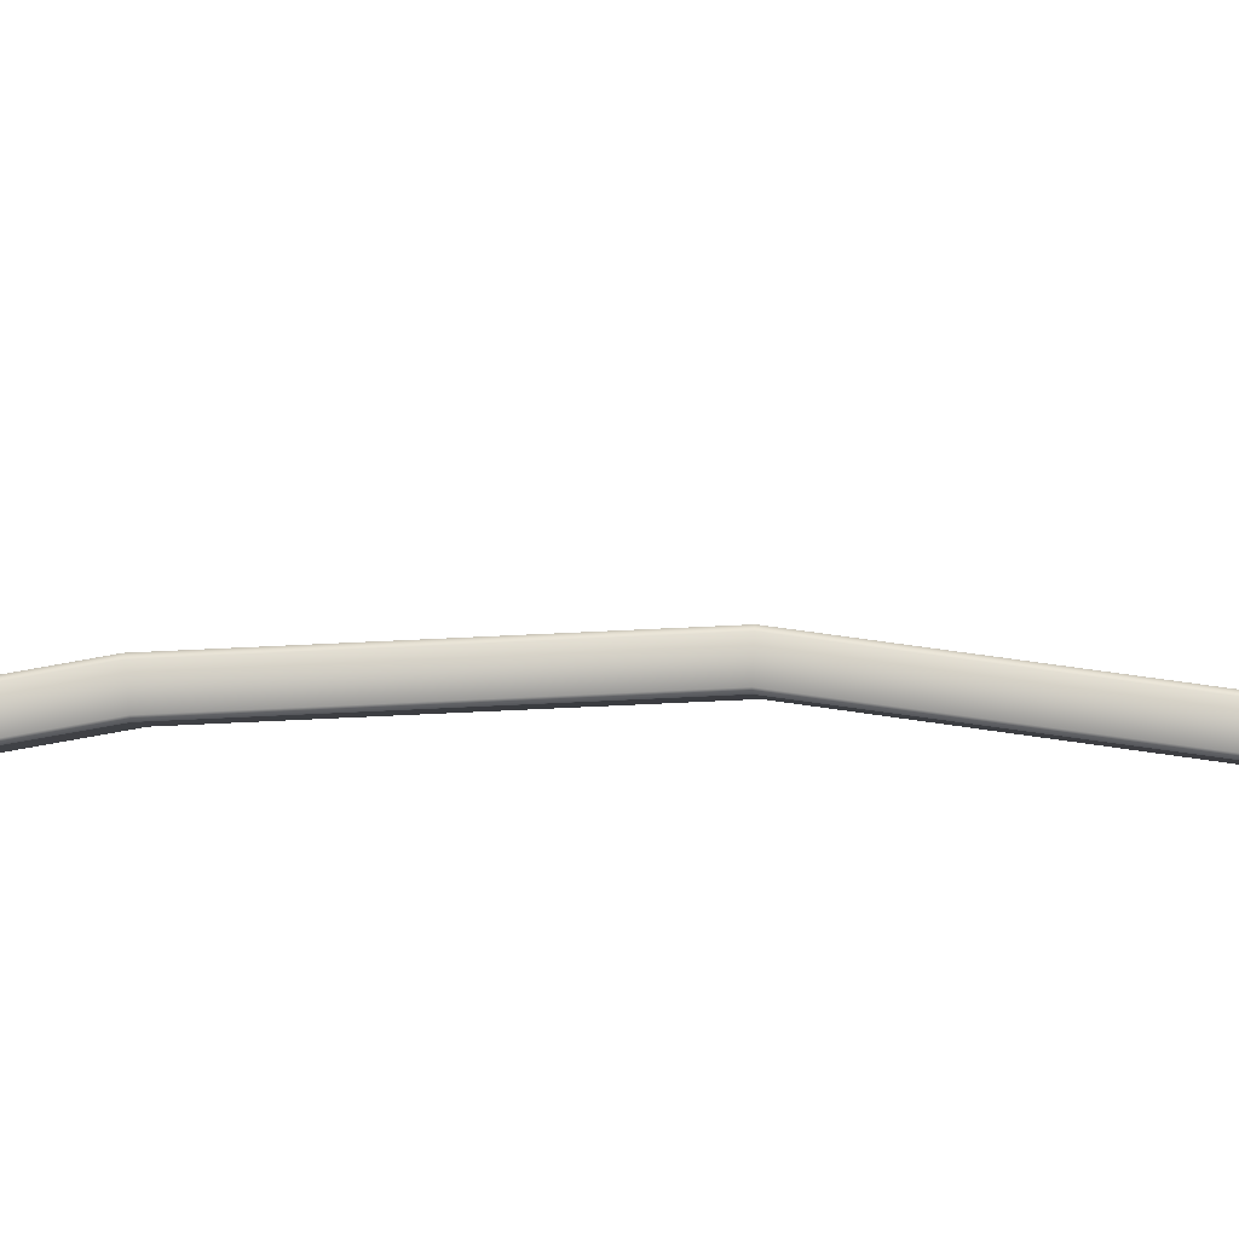
<metadata>
{"format":"obj","ext":"obj","renderer":"f3d","projection":"perspective","resolution":1024,"background":"white","views":[{"elev":-1.8,"azim":-86.8,"up":"+Y"}]}
</metadata>
<code>
o uploads_files_701549_Fork
v 0.6554 -0.1182 9.926
v -2.1e-05 -0.1176 9.933
v -2.1e-05 -0.0774 10.28
v 0.3659 -0.07995 10.24
v 0.6553 -0.2697 7.406
v -2.1e-05 -0.2698 7.405
v 0.3841 -0.1825 4.062
v -2.1e-05 -0.1821 4.059
v 0.2547 0.2768 0.7149
v -2.1e-05 0.2769 0.7141
v -2.1e-05 0.1984 -1.098
v 0.2547 0.1984 -1.098
v -2.2e-05 0.0407 -2.003
v 0.255 0.04039 -2.005
v -2.1e-05 -0.2249 -3.188
v -2.1e-05 -0.1749 -2.905
v 0.3218 -0.177 -2.917
v 0.4745 -0.2285 -3.21
v 0.6188 -0.4389 -5.33
v -2.2e-05 -0.4389 -5.332
v -2.1e-05 -0.432 -5.04
v 0.6168 -0.432 -5.04
v 1.184 -0.439 -5.374
v 1.179 -0.4371 -5.504
v 0.7769 -0.4374 -5.49
v -2.1e-05 -0.287 -3.469
v 0.3163 -0.2876 -3.474
v 0.5411 -0.3577 -4.131
v 0.4384 -0.3231 -3.767
v 0.8619 -0.3192 -3.729
v 1.09 -0.3496 -4.046
v 0.4398 -0.4374 -5.487
v 0.1796 -0.4374 -5.488
v -2.2e-05 -0.3217 -3.753
v 0.5966 -0.402 -4.592
v -2.1e-05 -0.4026 -4.599
v 0.7738 -0.43 -5.677
v 1.164 -0.4303 -5.672
v 0.9821 0.2811 -8.359
v 0.7405 0.2841 -8.366
v 0.1806 -0.43 -5.676
v 0.4325 -0.4301 -5.675
v 0.3508 0.2824 -8.362
v 0.1922 0.2833 -8.364
v 1.187 -0.4029 -4.602
v -2.1e-05 -0.3574 -4.128
v 1.189 -0.432 -5.039
v 0.6989 1.081 -9.588
v 0.7905 1.082 -9.591
v 0.7699 1.122 -9.651
v 0.7055 1.122 -9.65
v 0.2038 1.082 -9.588
v 0.2691 1.082 -9.589
v 0.2589 1.122 -9.65
v 0.2106 1.122 -9.65
v -0.6555 -0.1182 9.926
v -0.3659 -0.07995 10.24
v -0.6554 -0.2697 7.406
v -0.3842 -0.1825 4.062
v -0.2547 0.2768 0.7149
v -0.2547 0.1984 -1.098
v -0.2551 0.04039 -2.005
v -0.4746 -0.2285 -3.21
v -0.3218 -0.177 -2.917
v -0.6188 -0.4389 -5.33
v -0.6168 -0.432 -5.04
v -0.7769 -0.4374 -5.49
v -1.18 -0.4371 -5.504
v -1.184 -0.439 -5.374
v -0.3164 -0.2876 -3.474
v -0.5411 -0.3577 -4.131
v -1.09 -0.3496 -4.046
v -0.8619 -0.3192 -3.729
v -0.4385 -0.3231 -3.767
v -0.1796 -0.4374 -5.488
v -0.4399 -0.4374 -5.487
v -0.5966 -0.402 -4.592
v -0.7739 -0.43 -5.677
v -0.7401 0.2841 -8.366
v -0.9816 0.2812 -8.359
v -1.164 -0.4303 -5.672
v -0.1807 -0.43 -5.676
v -0.1923 0.2834 -8.364
v -0.3509 0.2824 -8.362
v -0.4326 -0.4301 -5.675
v -1.187 -0.4029 -4.602
v -1.189 -0.432 -5.039
v -0.6987 1.081 -9.588
v -0.7054 1.121 -9.65
v -0.7698 1.122 -9.651
v -0.7903 1.082 -9.591
v -0.2038 1.082 -9.588
v -0.2107 1.122 -9.65
v -0.2589 1.122 -9.65
v -0.2691 1.082 -9.589
v 0.3793 -0.07923 10.26
v 0.6763 -0.1179 9.929
v 0.676 -0.2698 7.406
v 0.4048 -0.1823 4.061
v 0.2753 0.2768 0.7145
v 0.2753 0.1984 -1.098
v 0.2757 0.04055 -2.004
v 0.3425 -0.1759 -2.911
v 0.4922 -0.2266 -3.199
v 0.8786 -0.318 -3.717
v 1.11 -0.3488 -4.038
v 1.208 -0.4027 -4.601
v 1.209 -0.432 -5.04
v 1.205 -0.439 -5.374
v 1.2 -0.4371 -5.505
v 1.184 -0.4302 -5.674
v 1.006 0.2825 -8.362
v 0.823 1.082 -9.589
v 0.8072 1.138 -9.676
v 0.659 1.139 -9.677
v 0.6663 1.081 -9.588
v 0.7177 0.2838 -8.366
v 0.7532 -0.43 -5.677
v 0.7545 -0.4372 -5.499
v 0.6175 -0.4389 -5.365
v 0.4617 -0.4372 -5.498
v 0.4531 -0.4301 -5.676
v 0.3715 0.283 -8.364
v 0.2897 1.082 -9.589
v 0.2887 1.137 -9.675
v 0.1787 1.138 -9.675
v 0.1832 1.081 -9.588
v 0.1716 0.2834 -8.365
v 0.16 -0.43 -5.677
v 0.1572 -0.4372 -5.498
v -2.2e-05 -0.4389 -5.365
v -0.1573 -0.4372 -5.498
v -0.16 -0.43 -5.676
v -0.1716 0.2834 -8.365
v -0.1832 1.081 -9.588
v -0.1788 1.138 -9.675
v -0.2888 1.137 -9.675
v -0.2898 1.082 -9.589
v -0.3715 0.283 -8.364
v -0.4532 -0.4301 -5.676
v -0.4617 -0.4372 -5.498
v -0.6176 -0.4389 -5.365
v -0.7546 -0.4372 -5.499
v -0.7533 -0.43 -5.677
v -0.7172 0.2839 -8.366
v -0.666 1.081 -9.588
v -0.659 1.139 -9.677
v -0.8072 1.138 -9.676
v -0.8227 1.082 -9.589
v -1.006 0.2826 -8.363
v -1.185 -0.4302 -5.674
v -1.2 -0.4371 -5.505
v -1.205 -0.439 -5.374
v -1.209 -0.432 -5.04
v -1.208 -0.4027 -4.601
v -1.11 -0.3488 -4.038
v -0.8786 -0.318 -3.717
v -0.4922 -0.2266 -3.199
v -0.3425 -0.1759 -2.911
v -0.2757 0.04055 -2.004
v -0.2753 0.1984 -1.098
v -0.2754 0.2768 0.7145
v -0.4048 -0.1823 4.061
v -0.676 -0.2698 7.406
v -0.6764 -0.1179 9.929
v -0.3794 -0.07923 10.26
v 0.000667 -0.2615 10.32
v -2.1e-05 -0.3168 9.951
v 0.6553 -0.3174 9.943
v 0.3653 -0.2757 10.28
v -2.1e-05 -0.4698 7.408
v 0.6552 -0.4697 7.41
v 0.3846 -0.3819 4.046
v -2.1e-05 -0.3815 4.043
v 0.2546 0.07707 0.7055
v -2.1e-05 0.07707 0.7049
v -2.1e-05 -0.000474 -1.076
v 0.2547 -0.000474 -1.076
v -2.1e-05 -0.1557 -1.966
v 0.2551 -0.156 -1.967
v 0.3218 -0.324 -2.887
v -2.1e-05 -0.3218 -2.875
v -2.1e-05 -0.373 -3.165
v 0.4755 -0.3769 -3.188
v -2.1e-05 -0.5319 -5.035
v 2.1e-05 -0.5389 -5.33
v 0.6188 -0.5389 -5.328
v 0.6168 -0.5319 -5.035
v 1.179 -0.537 -5.507
v 1.184 -0.539 -5.374
v 0.7769 -0.5373 -5.493
v -2.1e-05 -0.399 -3.457
v 0.317 -0.3996 -3.462
v 0.861 -0.4188 -3.72
v 0.4383 -0.4228 -3.759
v 0.5411 -0.4572 -4.121
v 1.09 -0.4491 -4.036
v 0.1796 -0.5374 -5.491
v 0.4396 -0.5374 -5.49
v -2.2e-05 -0.4214 -3.745
v 0.5966 -0.5017 -4.584
v -2.1e-05 -0.5022 -4.59
v 0.9809 0.1882 -8.396
v 1.163 -0.5288 -5.692
v 0.7738 -0.5283 -5.697
v 0.7405 0.1923 -8.406
v 0.3505 0.1903 -8.401
v 0.4321 -0.5286 -5.694
v 0.1807 -0.5284 -5.696
v 0.1923 0.1916 -8.404
v 1.187 -0.5025 -4.594
v -2.1e-05 -0.4568 -4.118
v 1.189 -0.5319 -5.035
v 0.7704 1.038 -9.705
v 0.7923 0.9991 -9.646
v 0.6969 0.9972 -9.642
v 0.7049 1.037 -9.703
v 0.2591 1.037 -9.704
v 0.2699 0.9981 -9.644
v 0.2029 0.9976 -9.643
v 0.2104 1.037 -9.704
v -0.3655 -0.276 10.28
v -0.6553 -0.3175 9.943
v -0.6553 -0.4697 7.41
v -0.3847 -0.3819 4.046
v -0.2547 0.07707 0.7055
v -0.2547 -0.000475 -1.076
v -0.2551 -0.156 -1.967
v -0.3218 -0.324 -2.887
v -0.4754 -0.3769 -3.188
v -0.6168 -0.5319 -5.035
v -0.6188 -0.5389 -5.328
v -1.179 -0.537 -5.507
v -0.7771 -0.5373 -5.493
v -1.184 -0.539 -5.374
v -0.317 -0.3996 -3.462
v -0.8611 -0.4189 -3.72
v -1.09 -0.4491 -4.036
v -0.5411 -0.4572 -4.121
v -0.4384 -0.4228 -3.759
v -0.1798 -0.5374 -5.491
v -0.4398 -0.5374 -5.49
v -0.5966 -0.5017 -4.584
v -0.9804 0.1882 -8.396
v -0.7401 0.1923 -8.406
v -0.7739 -0.5283 -5.698
v -1.163 -0.5288 -5.692
v -0.3506 0.1903 -8.401
v -0.1924 0.1916 -8.404
v -0.1808 -0.5284 -5.696
v -0.4322 -0.5286 -5.694
v -1.187 -0.5025 -4.594
v -1.189 -0.5319 -5.035
v -0.7705 1.038 -9.705
v -0.7044 1.037 -9.704
v -0.6968 0.9973 -9.642
v -0.7914 0.9988 -9.646
v -0.2592 1.037 -9.704
v -0.2103 1.037 -9.704
v -0.2029 0.9976 -9.643
v -0.2697 0.998 -9.644
v 0.3799 -0.276 10.29
v 0.6764 -0.3172 9.946
v 0.6758 -0.4697 7.409
v 0.4059 -0.3817 4.044
v 0.2752 0.07707 0.7052
v 0.2753 -0.000474 -1.076
v 0.2758 -0.1558 -1.966
v 0.3423 -0.3229 -2.881
v 0.493 -0.375 -3.177
v 0.8766 -0.4176 -3.708
v 1.11 -0.4483 -4.028
v 1.208 -0.5024 -4.592
v 1.209 -0.5319 -5.035
v 1.205 -0.539 -5.374
v 1.2 -0.537 -5.509
v 1.183 -0.5286 -5.694
v 1.004 0.1902 -8.401
v 0.8319 0.9986 -9.645
v 0.8069 1.054 -9.729
v 0.6595 1.054 -9.73
v 0.668 0.9972 -9.642
v 0.7175 0.1919 -8.405
v 0.753 -0.5284 -5.697
v 0.7548 -0.5371 -5.502
v 0.618 -0.5389 -5.366
v 0.4616 -0.5372 -5.501
v 0.4524 -0.5285 -5.695
v 0.3709 0.1911 -8.403
v 0.2925 0.9979 -9.643
v 0.2885 1.053 -9.728
v 0.1789 1.053 -9.728
v 0.1827 0.9975 -9.642
v 0.1717 0.1917 -8.404
v 0.1602 -0.5284 -5.696
v 0.1575 -0.5372 -5.501
v 0.000374 -0.5389 -5.366
v -0.1574 -0.5372 -5.502
v -0.1601 -0.5284 -5.696
v -0.1717 0.1916 -8.404
v -0.1828 0.9976 -9.642
v -0.179 1.053 -9.728
v -0.289 1.053 -9.729
v -0.2929 0.9977 -9.643
v -0.3708 0.1911 -8.403
v -0.4523 -0.5285 -5.695
v -0.4614 -0.5372 -5.501
v -0.6172 -0.5389 -5.366
v -0.7547 -0.5371 -5.502
v -0.7529 -0.5283 -5.697
v -0.717 0.1919 -8.405
v -0.6676 0.9972 -9.642
v -0.6593 1.054 -9.73
v -0.8083 1.055 -9.731
v -0.8324 0.9982 -9.644
v -1.003 0.1902 -8.401
v -1.183 -0.5286 -5.694
v -1.2 -0.537 -5.509
v -1.205 -0.539 -5.374
v -1.209 -0.5319 -5.035
v -1.208 -0.5024 -4.592
v -1.11 -0.4483 -4.028
v -0.8769 -0.4176 -3.709
v -0.4932 -0.375 -3.177
v -0.3424 -0.3229 -2.88
v -0.2758 -0.1558 -1.966
v -0.2753 -0.000474 -1.076
v -0.2752 0.07707 0.7052
v -0.4059 -0.3817 4.044
v -0.6759 -0.4697 7.409
v -0.6766 -0.3172 9.946
v -0.3807 -0.2761 10.29
v 0.395 -0.2565 10.3
v 0.6962 -0.297 9.947
v 0.6961 -0.1375 9.934
v 0.3913 -0.09837 10.27
v 0.6958 -0.4498 7.408
v 0.6959 -0.2898 7.405
v 0.4257 -0.3615 4.045
v 0.4248 -0.2021 4.058
v 0.2952 0.09705 0.7058
v 0.2953 0.2569 0.7132
v 0.2953 0.01941 -1.078
v 0.2953 0.1785 -1.095
v 0.2958 -0.1361 -1.969
v 0.2957 0.02106 -2
v 0.3615 -0.3023 -2.879
v 0.3617 -0.1945 -2.901
v 0.5097 -0.3535 -3.169
v 0.5092 -0.2447 -3.185
v 0.893 -0.3965 -3.698
v 0.8943 -0.3367 -3.704
v 1.128 -0.4277 -4.023
v 1.128 -0.368 -4.029
v 1.228 -0.4823 -4.592
v 1.228 -0.4225 -4.597
v 1.229 -0.5119 -5.036
v 1.229 -0.452 -5.039
v 1.225 -0.519 -5.375
v 1.225 -0.459 -5.375
v 1.22 -0.517 -5.509
v 1.22 -0.457 -5.507
v 1.203 -0.5088 -5.693
v 1.204 -0.4496 -5.68
v 1.024 0.2102 -8.397
v 1.025 0.2653 -8.373
v 0.8501 1.015 -9.633
v 0.8447 1.065 -9.599
v 0.8226 1.077 -9.729
v 0.8228 1.128 -9.697
v 0.643 1.077 -9.729
v 0.6427 1.128 -9.697
v 0.6476 1.014 -9.631
v 0.6466 1.065 -9.599
v 0.6975 0.21 -8.396
v 0.6976 0.2652 -8.373
v 0.733 -0.5088 -5.692
v 0.7332 -0.4496 -5.68
v 0.7363 -0.517 -5.509
v 0.736 -0.457 -5.507
v 0.6174 -0.519 -5.386
v 0.617 -0.459 -5.385
v 0.4795 -0.517 -5.509
v 0.4797 -0.457 -5.507
v 0.4725 -0.5088 -5.692
v 0.473 -0.4496 -5.681
v 0.3909 0.2102 -8.397
v 0.3913 0.2652 -8.373
v 0.312 1.014 -9.632
v 0.3103 1.065 -9.599
v 0.3029 1.077 -9.729
v 0.303 1.128 -9.697
v 0.1642 1.077 -9.729
v 0.1641 1.128 -9.697
v 0.1628 1.014 -9.631
v 0.1631 1.065 -9.599
v 0.1516 0.2101 -8.397
v 0.1516 0.2651 -8.373
v 0.1402 -0.5088 -5.692
v 0.14 -0.4496 -5.681
v 0.1394 -0.517 -5.509
v 0.1391 -0.457 -5.507
v 0.000454 -0.519 -5.386
v 9.7e-05 -0.459 -5.385
v -0.1394 -0.517 -5.509
v -0.1392 -0.457 -5.507
v -0.1401 -0.5088 -5.692
v -0.1401 -0.4496 -5.68
v -0.1517 0.2101 -8.397
v -0.1516 0.2652 -8.373
v -0.1629 1.014 -9.631
v -0.1631 1.065 -9.599
v -0.1643 1.077 -9.729
v -0.1642 1.128 -9.697
v -0.3033 1.078 -9.73
v -0.3032 1.128 -9.697
v -0.3123 1.014 -9.631
v -0.3104 1.065 -9.599
v -0.3909 0.2102 -8.397
v -0.3913 0.2652 -8.373
v -0.4725 -0.5088 -5.692
v -0.473 -0.4496 -5.68
v -0.4794 -0.517 -5.509
v -0.4797 -0.457 -5.507
v -0.6164 -0.519 -5.386
v -0.6167 -0.459 -5.385
v -0.7362 -0.517 -5.509
v -0.736 -0.457 -5.507
v -0.733 -0.5088 -5.693
v -0.7332 -0.4496 -5.68
v -0.697 0.2099 -8.396
v -0.6971 0.2652 -8.373
v -0.6473 1.014 -9.631
v -0.6463 1.065 -9.599
v -0.6428 1.077 -9.729
v -0.6426 1.128 -9.697
v -0.8236 1.078 -9.731
v -0.8505 1.015 -9.632
v -0.8446 1.065 -9.599
v -0.823 1.128 -9.698
v -1.023 0.2103 -8.397
v -1.025 0.2654 -8.373
v -1.203 -0.5088 -5.693
v -1.204 -0.4496 -5.68
v -1.22 -0.517 -5.509
v -1.22 -0.457 -5.507
v -1.225 -0.519 -5.375
v -1.225 -0.459 -5.375
v -1.229 -0.5119 -5.036
v -1.229 -0.452 -5.039
v -1.228 -0.4823 -4.592
v -1.228 -0.4225 -4.597
v -1.128 -0.4277 -4.023
v -1.128 -0.368 -4.029
v -0.8932 -0.3965 -3.698
v -0.8944 -0.3367 -3.704
v -0.5099 -0.3534 -3.169
v -0.5092 -0.2447 -3.185
v -0.3616 -0.3022 -2.879
v -0.3617 -0.1945 -2.901
v -0.2958 -0.1361 -1.969
v -0.2957 0.02107 -2
v -0.2954 0.01941 -1.078
v -0.2953 0.1785 -1.095
v -0.2952 0.09705 0.7058
v -0.2953 0.2569 0.7132
v -0.4258 -0.3615 4.045
v -0.4249 -0.2021 4.058
v -0.6959 -0.4498 7.408
v -0.696 -0.2898 7.405
v -0.6964 -0.297 9.947
v -0.6962 -0.1375 9.934
v -0.3952 -0.2564 10.3
v -0.3913 -0.09836 10.27
v 0.000697 -0.2591 10.34
v -8.2e-05 -0.2393 10.35
v -4.3e-05 -0.08162 10.34
v -3.2e-05 -0.06732 10.32
f 1 2 3 4
f 5 6 2 1
f 6 5 7 8
f 8 7 9 10
f 11 10 9 12
f 13 11 12 14
f 15 16 17 18
f 19 20 21 22
f 19 23 24 25
f 26 15 18 27
f 16 13 14 17
f 28 29 30 31
f 19 32 33 20
f 27 29 34 26
f 35 22 21 36
f 37 38 39 40
f 41 42 43 44
f 35 28 31 45
f 29 28 46 34
f 19 22 47 23
f 28 35 36 46
f 22 35 45 47
f 27 18 30 29
f 48 49 50 51
f 40 39 49 48
f 38 37 25 24
f 52 53 54 55
f 44 43 53 52
f 42 41 33 32
f 56 57 3 2
f 58 56 2 6
f 6 8 59 58
f 8 10 60 59
f 11 61 60 10
f 13 62 61 11
f 15 63 64 16
f 65 66 21 20
f 65 67 68 69
f 26 70 63 15
f 16 64 62 13
f 71 72 73 74
f 65 20 75 76
f 70 26 34 74
f 77 36 21 66
f 78 79 80 81
f 82 83 84 85
f 77 86 72 71
f 74 34 46 71
f 65 69 87 66
f 71 46 36 77
f 66 87 86 77
f 70 74 73 63
f 88 89 90 91
f 79 88 91 80
f 81 68 67 78
f 92 93 94 95
f 83 92 95 84
f 85 76 75 82
f 1 4 96 97
f 5 1 97 98
f 7 5 98 99
f 9 7 99 100
f 12 9 100 101
f 14 12 101 102
f 17 14 102 103
f 18 17 103 104
f 30 18 104 105
f 31 30 105 106
f 45 31 106 107
f 47 45 107 108
f 23 47 108 109
f 24 23 109 110
f 38 24 110 111
f 39 38 111 112
f 49 39 112 113
f 50 49 113 114
f 51 50 114 115
f 48 51 115 116
f 40 48 116 117
f 37 40 117 118
f 25 37 118 119
f 19 25 119 120
f 32 19 120 121
f 42 32 121 122
f 43 42 122 123
f 53 43 123 124
f 54 53 124 125
f 55 54 125 126
f 52 55 126 127
f 44 52 127 128
f 41 44 128 129
f 33 41 129 130
f 20 33 130 131
f 75 20 131 132
f 82 75 132 133
f 83 82 133 134
f 92 83 134 135
f 93 92 135 136
f 94 93 136 137
f 95 94 137 138
f 84 95 138 139
f 85 84 139 140
f 76 85 140 141
f 65 76 141 142
f 67 65 142 143
f 78 67 143 144
f 79 78 144 145
f 88 79 145 146
f 89 88 146 147
f 90 89 147 148
f 91 90 148 149
f 80 91 149 150
f 81 80 150 151
f 68 81 151 152
f 69 68 152 153
f 87 69 153 154
f 86 87 154 155
f 72 86 155 156
f 73 72 156 157
f 63 73 157 158
f 64 63 158 159
f 62 64 159 160
f 61 62 160 161
f 60 61 161 162
f 59 60 162 163
f 58 59 163 164
f 56 58 164 165
f 57 56 165 166
f 167 168 169 170
f 168 171 172 169
f 173 172 171 174
f 175 173 174 176
f 175 176 177 178
f 178 177 179 180
f 181 182 183 184
f 185 186 187 188
f 189 190 187 191
f 184 183 192 193
f 180 179 182 181
f 194 195 196 197
f 198 199 187 186
f 200 195 193 192
f 185 188 201 202
f 203 204 205 206
f 207 208 209 210
f 197 196 201 211
f 212 196 195 200
f 213 188 187 190
f 202 201 196 212
f 211 201 188 213
f 194 184 193 195
f 214 215 216 217
f 215 203 206 216
f 191 205 204 189
f 218 219 220 221
f 219 207 210 220
f 198 209 208 199
f 167 222 223 168
f 168 223 224 171
f 225 174 171 224
f 226 176 174 225
f 226 227 177 176
f 227 228 179 177
f 229 230 183 182
f 185 231 232 186
f 233 234 232 235
f 230 236 192 183
f 228 229 182 179
f 237 238 239 240
f 241 186 232 242
f 200 192 236 240
f 185 202 243 231
f 244 245 246 247
f 248 249 250 251
f 238 252 243 239
f 212 200 240 239
f 253 235 232 231
f 202 212 239 243
f 252 253 231 243
f 237 240 236 230
f 254 255 256 257
f 257 256 245 244
f 234 233 247 246
f 258 259 260 261
f 261 260 249 248
f 241 242 251 250
f 262 170 169 263
f 263 169 172 264
f 264 172 173 265
f 265 173 175 266
f 266 175 178 267
f 267 178 180 268
f 268 180 181 269
f 269 181 184 270
f 270 184 194 271
f 271 194 197 272
f 272 197 211 273
f 273 211 213 274
f 274 213 190 275
f 275 190 189 276
f 276 189 204 277
f 277 204 203 278
f 278 203 215 279
f 279 215 214 280
f 280 214 217 281
f 281 217 216 282
f 282 216 206 283
f 283 206 205 284
f 284 205 191 285
f 285 191 187 286
f 286 187 199 287
f 287 199 208 288
f 288 208 207 289
f 289 207 219 290
f 290 219 218 291
f 291 218 221 292
f 292 221 220 293
f 293 220 210 294
f 294 210 209 295
f 295 209 198 296
f 296 198 186 297
f 297 186 241 298
f 298 241 250 299
f 299 250 249 300
f 300 249 260 301
f 301 260 259 302
f 302 259 258 303
f 303 258 261 304
f 304 261 248 305
f 305 248 251 306
f 306 251 242 307
f 307 242 232 308
f 308 232 234 309
f 309 234 246 310
f 310 246 245 311
f 311 245 256 312
f 312 256 255 313
f 313 255 254 314
f 314 254 257 315
f 315 257 244 316
f 316 244 247 317
f 317 247 233 318
f 318 233 235 319
f 319 235 253 320
f 320 253 252 321
f 321 252 238 322
f 322 238 237 323
f 323 237 230 324
f 324 230 229 325
f 325 229 228 326
f 326 228 227 327
f 327 227 226 328
f 328 226 225 329
f 329 225 224 330
f 330 224 223 331
f 331 223 222 332
f 333 334 335 336
f 334 337 338 335
f 337 339 340 338
f 339 341 342 340
f 341 343 344 342
f 343 345 346 344
f 345 347 348 346
f 347 349 350 348
f 349 351 352 350
f 351 353 354 352
f 353 355 356 354
f 355 357 358 356
f 357 359 360 358
f 359 361 362 360
f 361 363 364 362
f 363 365 366 364
f 365 367 368 366
f 367 369 370 368
f 369 371 372 370
f 371 373 374 372
f 373 375 376 374
f 375 377 378 376
f 377 379 380 378
f 379 381 382 380
f 381 383 384 382
f 383 385 386 384
f 385 387 388 386
f 387 389 390 388
f 389 391 392 390
f 391 393 394 392
f 393 395 396 394
f 395 397 398 396
f 397 399 400 398
f 399 401 402 400
f 401 403 404 402
f 403 405 406 404
f 405 407 408 406
f 407 409 410 408
f 409 411 412 410
f 411 413 414 412
f 413 415 416 414
f 415 417 418 416
f 417 419 420 418
f 419 421 422 420
f 421 423 424 422
f 423 425 426 424
f 425 427 428 426
f 427 429 430 428
f 429 431 432 430
f 431 433 434 432
f 433 435 436 434
f 437 438 439 440
f 438 441 442 439
f 441 443 444 442
f 443 445 446 444
f 445 447 448 446
f 447 449 450 448
f 449 451 452 450
f 451 453 454 452
f 453 455 456 454
f 455 457 458 456
f 457 459 460 458
f 459 461 462 460
f 461 463 464 462
f 463 465 466 464
f 465 467 468 466
f 467 469 470 468
f 469 471 472 470
f 471 473 474 472
f 435 437 440 436
f 222 167 475 332
f 475 167 170 262
f 474 473 476 477
f 476 333 336 477
f 57 166 478 3
f 478 96 4 3
f 96 336 335 97
f 97 335 338 98
f 98 338 340 99
f 99 340 342 100
f 100 342 344 101
f 101 344 346 102
f 102 346 348 103
f 103 348 350 104
f 104 350 352 105
f 105 352 354 106
f 106 354 356 107
f 107 356 358 108
f 108 358 360 109
f 109 360 362 110
f 110 362 364 111
f 111 364 366 112
f 112 366 368 113
f 113 368 370 114
f 114 370 372 115
f 115 372 374 116
f 116 374 376 117
f 117 376 378 118
f 118 378 380 119
f 119 380 382 120
f 120 382 384 121
f 121 384 386 122
f 122 386 388 123
f 123 388 390 124
f 124 390 392 125
f 125 392 394 126
f 126 394 396 127
f 127 396 398 128
f 128 398 400 129
f 129 400 402 130
f 130 402 404 131
f 131 404 406 132
f 132 406 408 133
f 133 408 410 134
f 134 410 412 135
f 135 412 414 136
f 136 414 416 137
f 137 416 418 138
f 138 418 420 139
f 139 420 422 140
f 140 422 424 141
f 141 424 426 142
f 142 426 428 143
f 143 428 430 144
f 144 430 432 145
f 145 432 434 146
f 146 434 436 147
f 147 436 440 148
f 148 440 439 149
f 149 439 442 150
f 150 442 444 151
f 151 444 446 152
f 152 446 448 153
f 153 448 450 154
f 154 450 452 155
f 155 452 454 156
f 156 454 456 157
f 157 456 458 158
f 158 458 460 159
f 159 460 462 160
f 160 462 464 161
f 161 464 466 162
f 162 466 468 163
f 163 468 470 164
f 164 470 472 165
f 165 472 474 166
f 263 334 333 262
f 264 337 334 263
f 265 339 337 264
f 266 341 339 265
f 267 343 341 266
f 268 345 343 267
f 269 347 345 268
f 270 349 347 269
f 271 351 349 270
f 272 353 351 271
f 273 355 353 272
f 274 357 355 273
f 275 359 357 274
f 276 361 359 275
f 277 363 361 276
f 278 365 363 277
f 279 367 365 278
f 280 369 367 279
f 281 371 369 280
f 282 373 371 281
f 283 375 373 282
f 284 377 375 283
f 285 379 377 284
f 286 381 379 285
f 287 383 381 286
f 288 385 383 287
f 289 387 385 288
f 290 389 387 289
f 291 391 389 290
f 292 393 391 291
f 293 395 393 292
f 294 397 395 293
f 295 399 397 294
f 296 401 399 295
f 297 403 401 296
f 298 405 403 297
f 299 407 405 298
f 300 409 407 299
f 301 411 409 300
f 302 413 411 301
f 303 415 413 302
f 304 417 415 303
f 305 419 417 304
f 306 421 419 305
f 307 423 421 306
f 308 425 423 307
f 309 427 425 308
f 310 429 427 309
f 311 431 429 310
f 312 433 431 311
f 313 435 433 312
f 314 437 435 313
f 315 438 437 314
f 316 441 438 315
f 317 443 441 316
f 318 445 443 317
f 319 447 445 318
f 320 449 447 319
f 321 451 449 320
f 322 453 451 321
f 323 455 453 322
f 324 457 455 323
f 325 459 457 324
f 326 461 459 325
f 327 463 461 326
f 328 465 463 327
f 329 467 465 328
f 330 469 467 329
f 331 471 469 330
f 332 473 471 331
f 475 476 473 332
f 262 333 476 475
f 477 478 166 474
f 336 96 478 477

</code>
